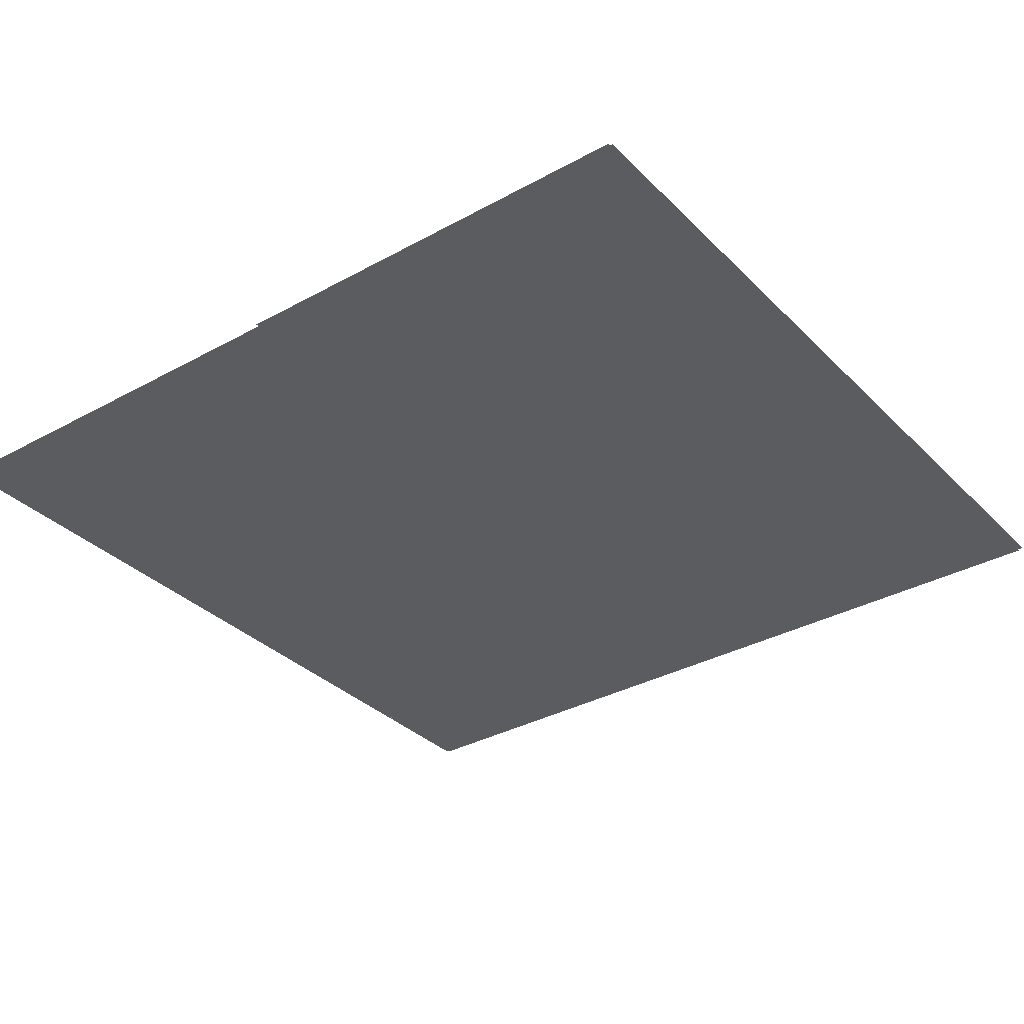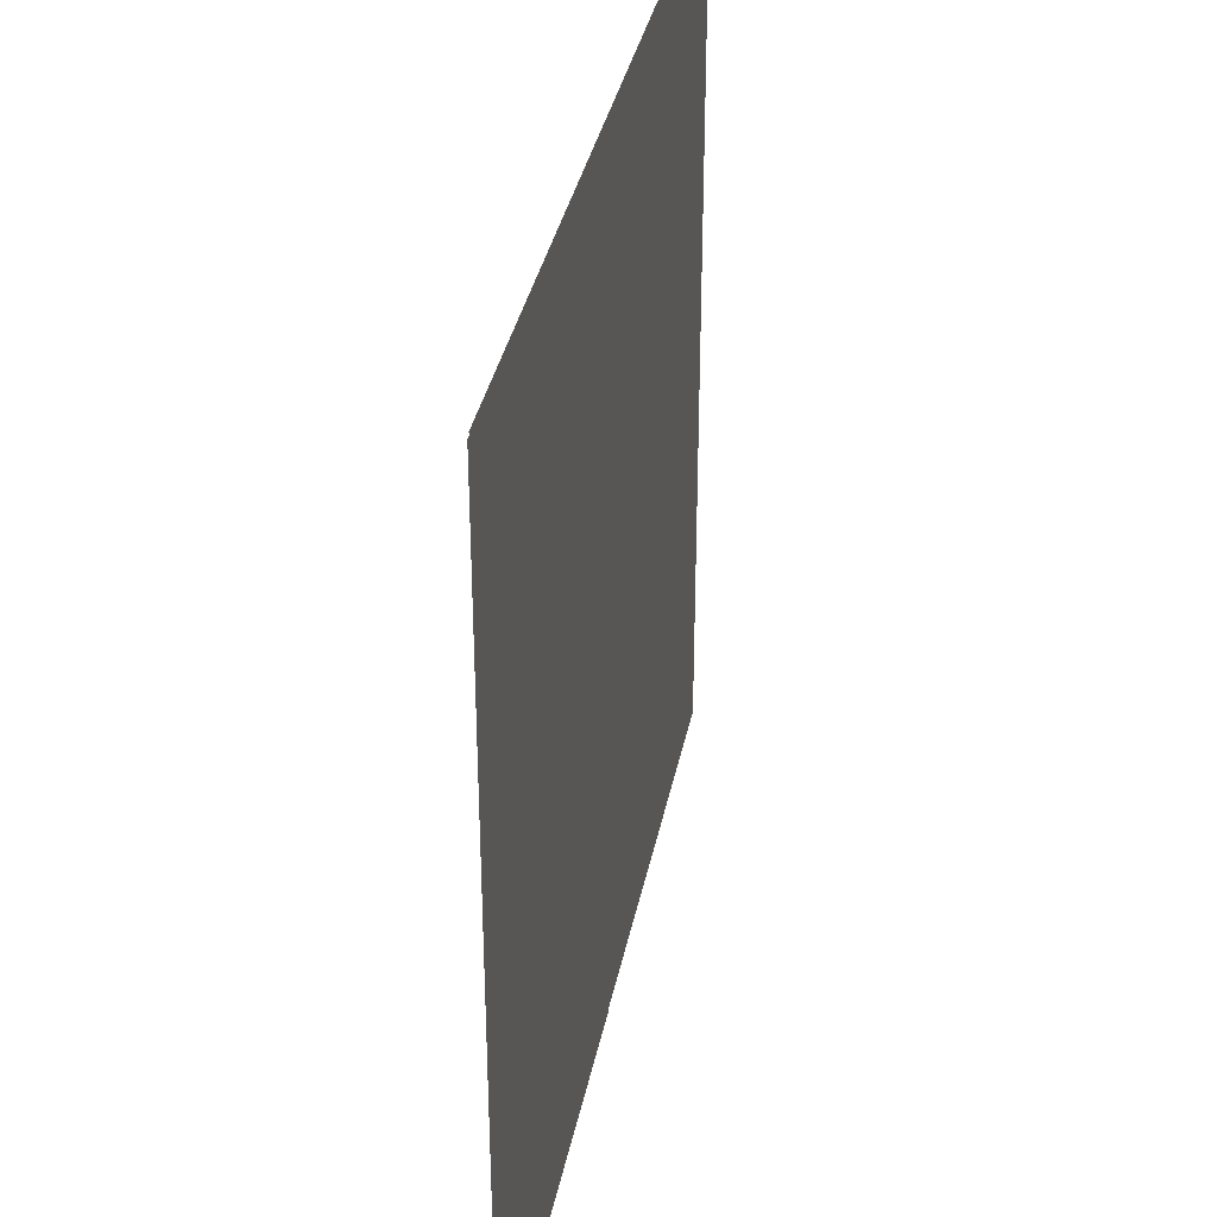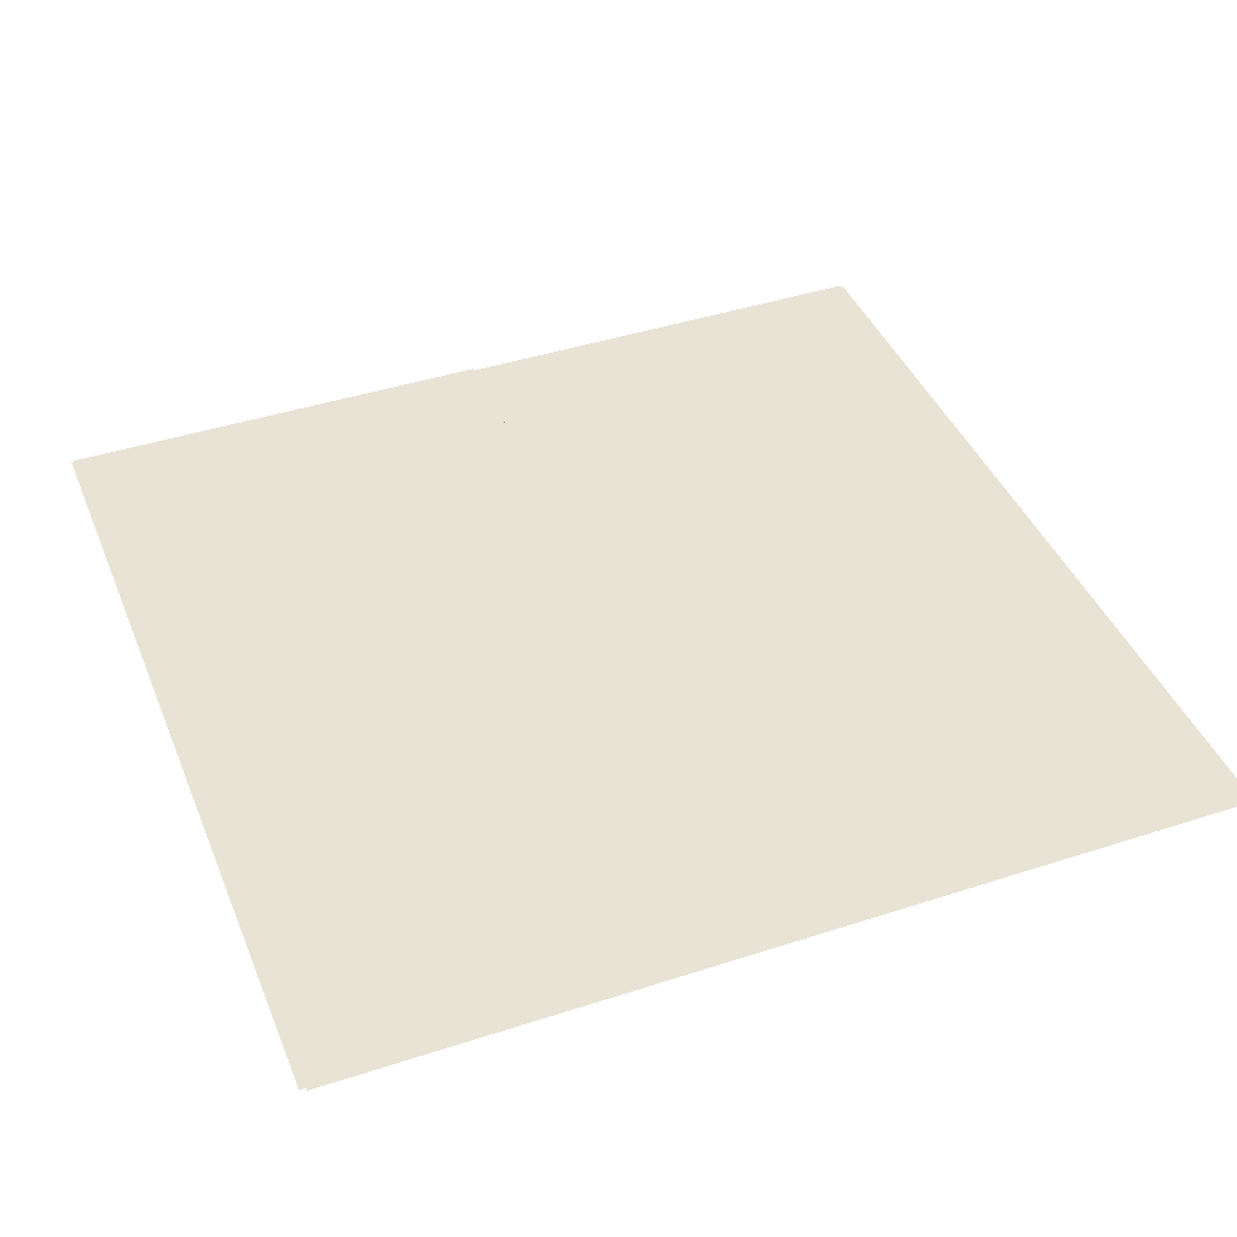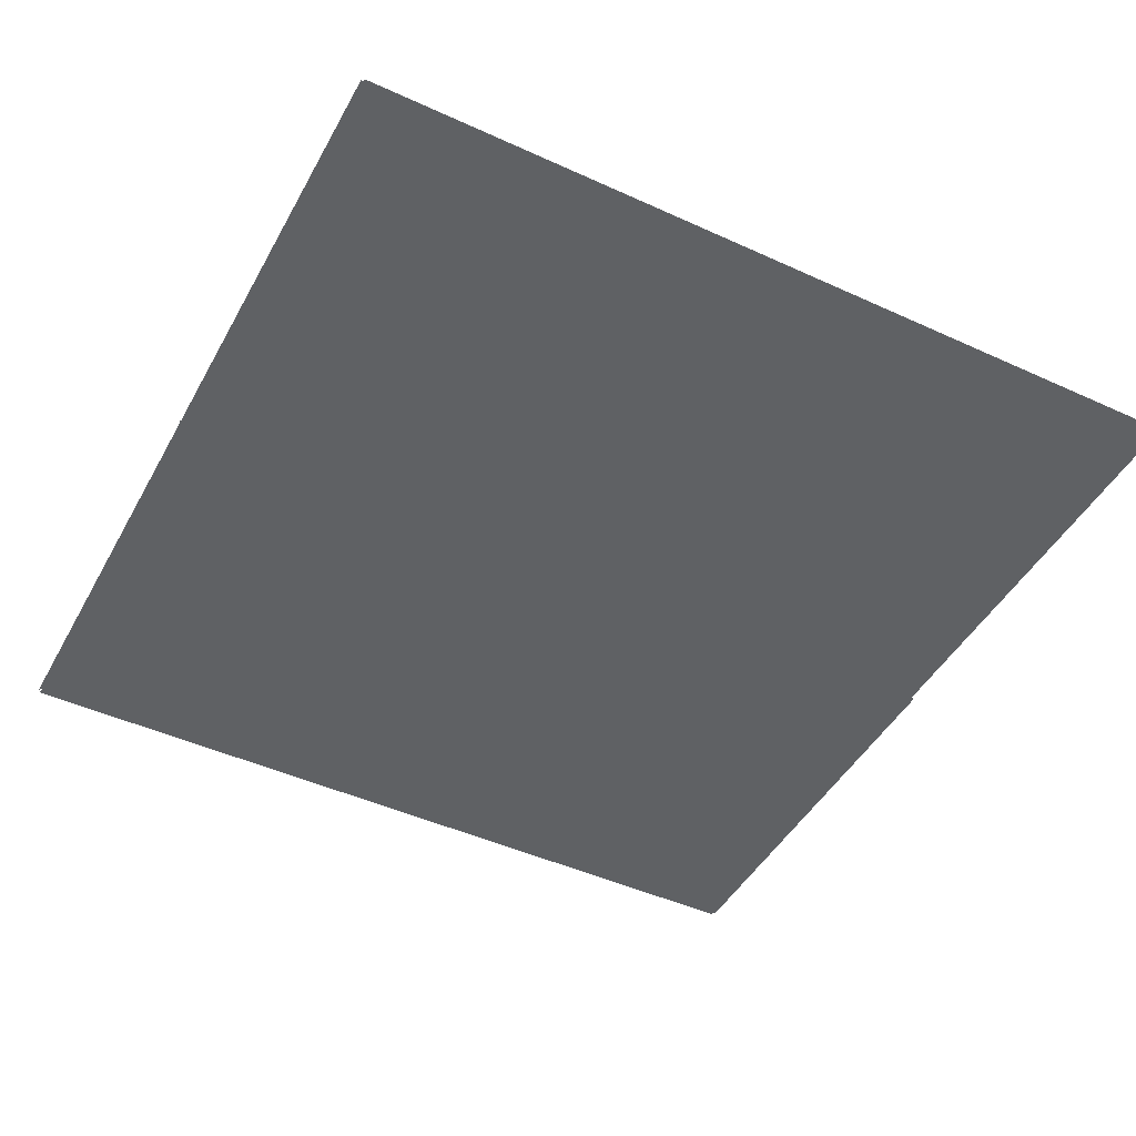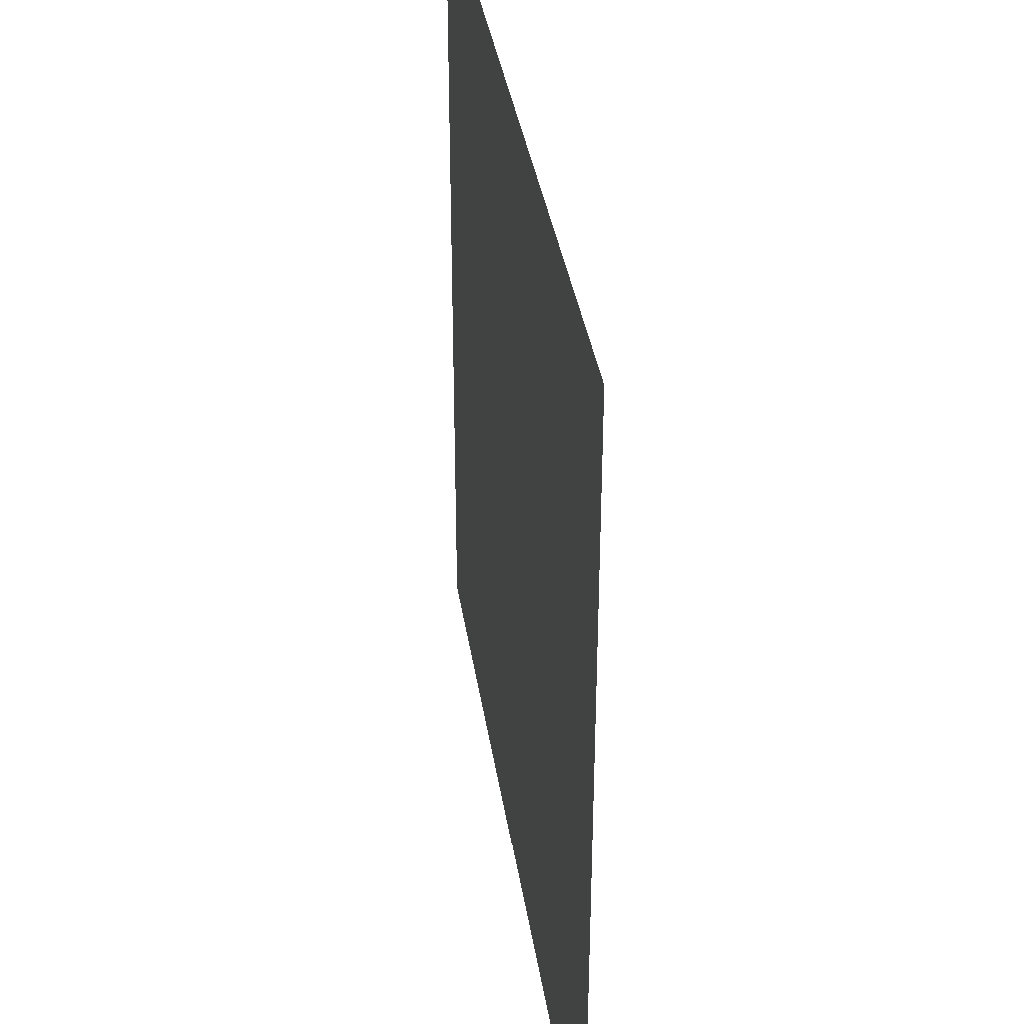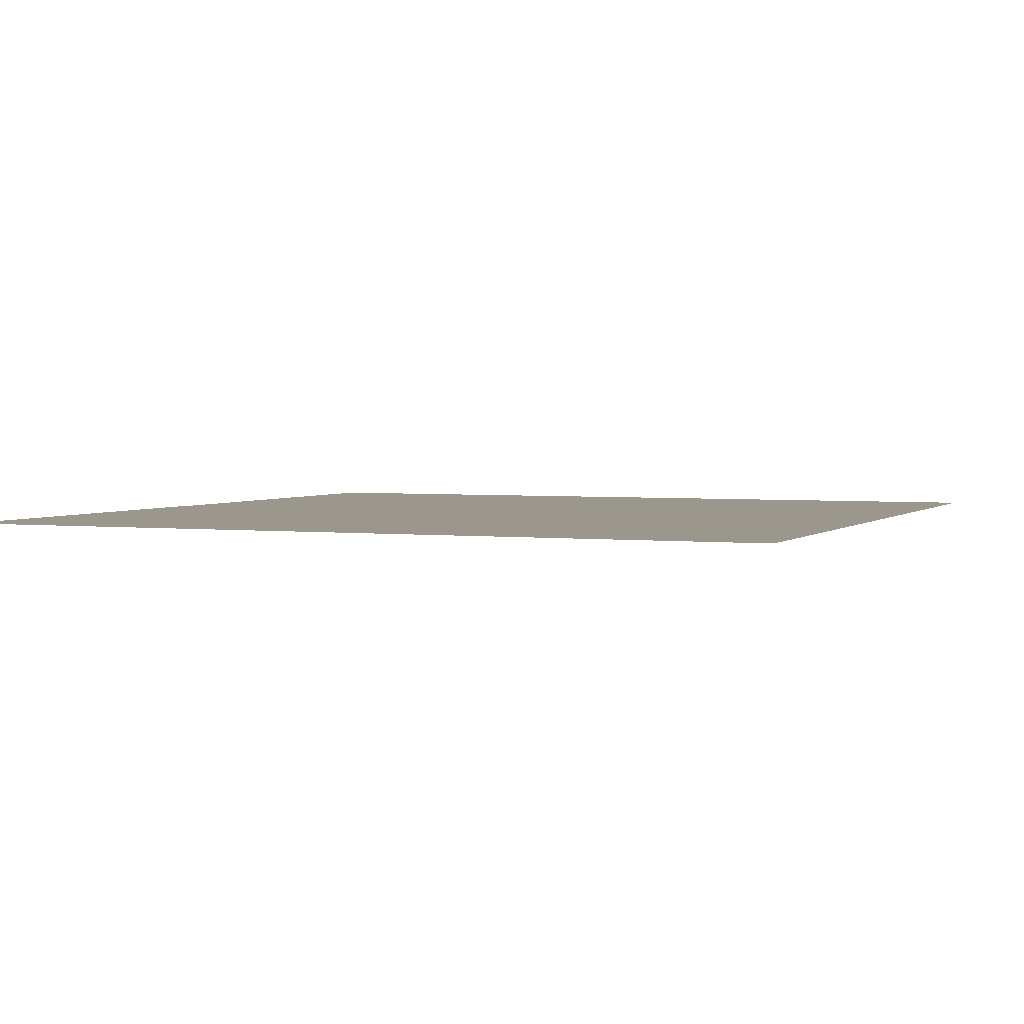
<metadata>
{"format":"obj","ext":"obj","renderer":"f3d","projection":"perspective","resolution":1024,"background":"white","views":[{"elev":-33.7,"azim":37.1,"up":"+Z"},{"elev":35.3,"azim":101.0,"up":"+Y"},{"elev":42.1,"azim":158.7,"up":"+Z"},{"elev":-46.2,"azim":-117.6,"up":"+Z"},{"elev":36.4,"azim":-98.5,"up":"+Y"},{"elev":2.8,"azim":112.4,"up":"+Z"}]}
</metadata>
<code>
v -1.016 -0.9913 0
v -1.016 -0.9913 0
v -1.016 0.9913 0
v -1.016 0.9913 0
v 1.016 -0.9913 0
v 1.016 -0.9913 0
v 1.016 0.9913 0
v 1.016 0.9913 0
v -0 0.9929 0
v -0 0.9929 0
v -0 -0.9929 0
v -0 -0.9929 0
v -1.01 -0.9974 0
v -1.01 0.9974 0
v 1.01 0.9974 0
v 1.01 -0.9974 0
v -0 -1.001 0
v -0 1.001 0
v -1.01 -0 0
v -1.01 0 0
v 1.01 -0 0
v 1.01 -0 0
v -0 0 0
v -0 0 0
v 0.9984 -0 0
v -0.9984 0 0
v -0 -0 0
f 1 6 7
f 1 7 2
f 2 7 8
f 2 8 3
f 3 8 9
f 3 9 4
f 4 9 10
f 4 10 5
f 6 11 12
f 6 12 7
f 7 12 13
f 7 13 8
f 8 13 14
f 8 14 9
f 9 14 15
f 9 15 10
f 11 16 17
f 11 17 12
f 12 17 18
f 12 18 13
f 13 18 19
f 13 19 14
f 14 19 20
f 14 20 15
f 16 21 22
f 16 22 17
f 17 22 23
f 17 23 18
f 18 23 24
f 18 24 19
f 19 24 25
f 19 25 20

</code>
